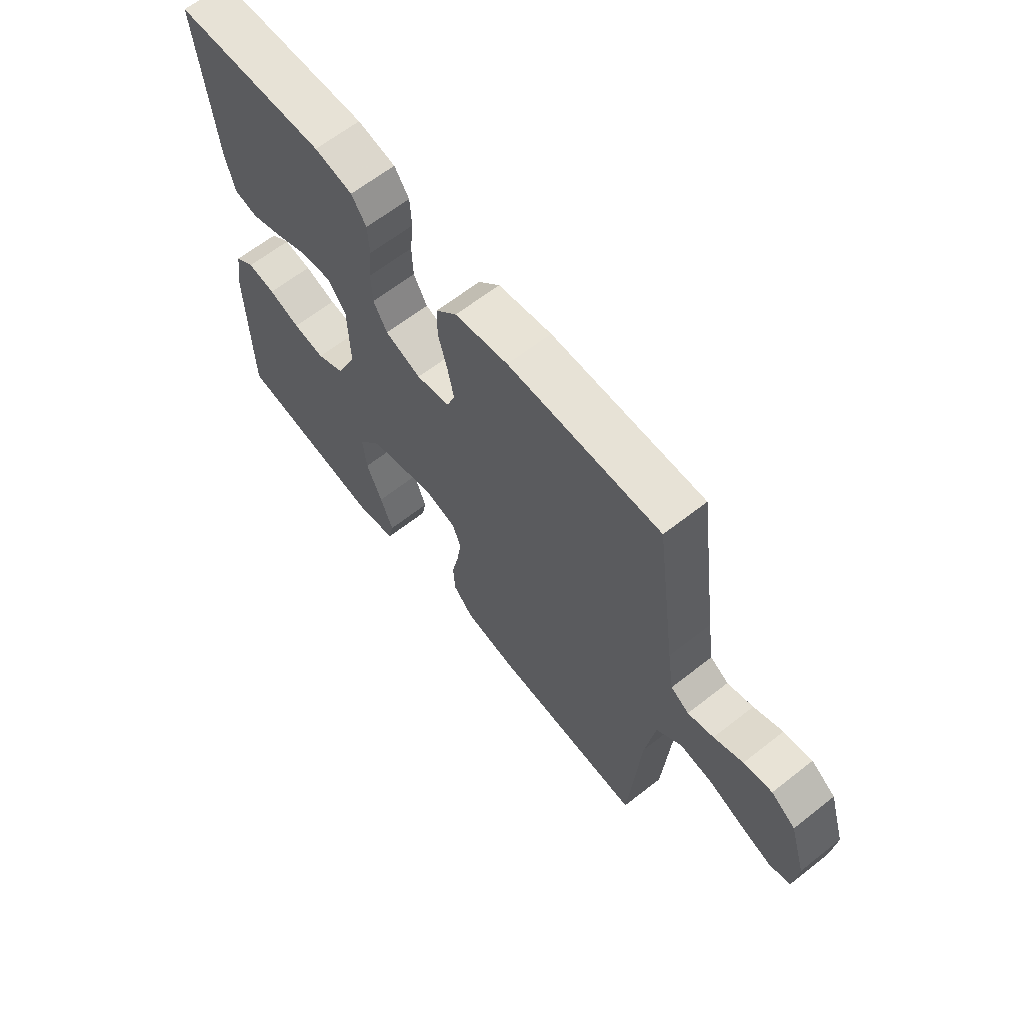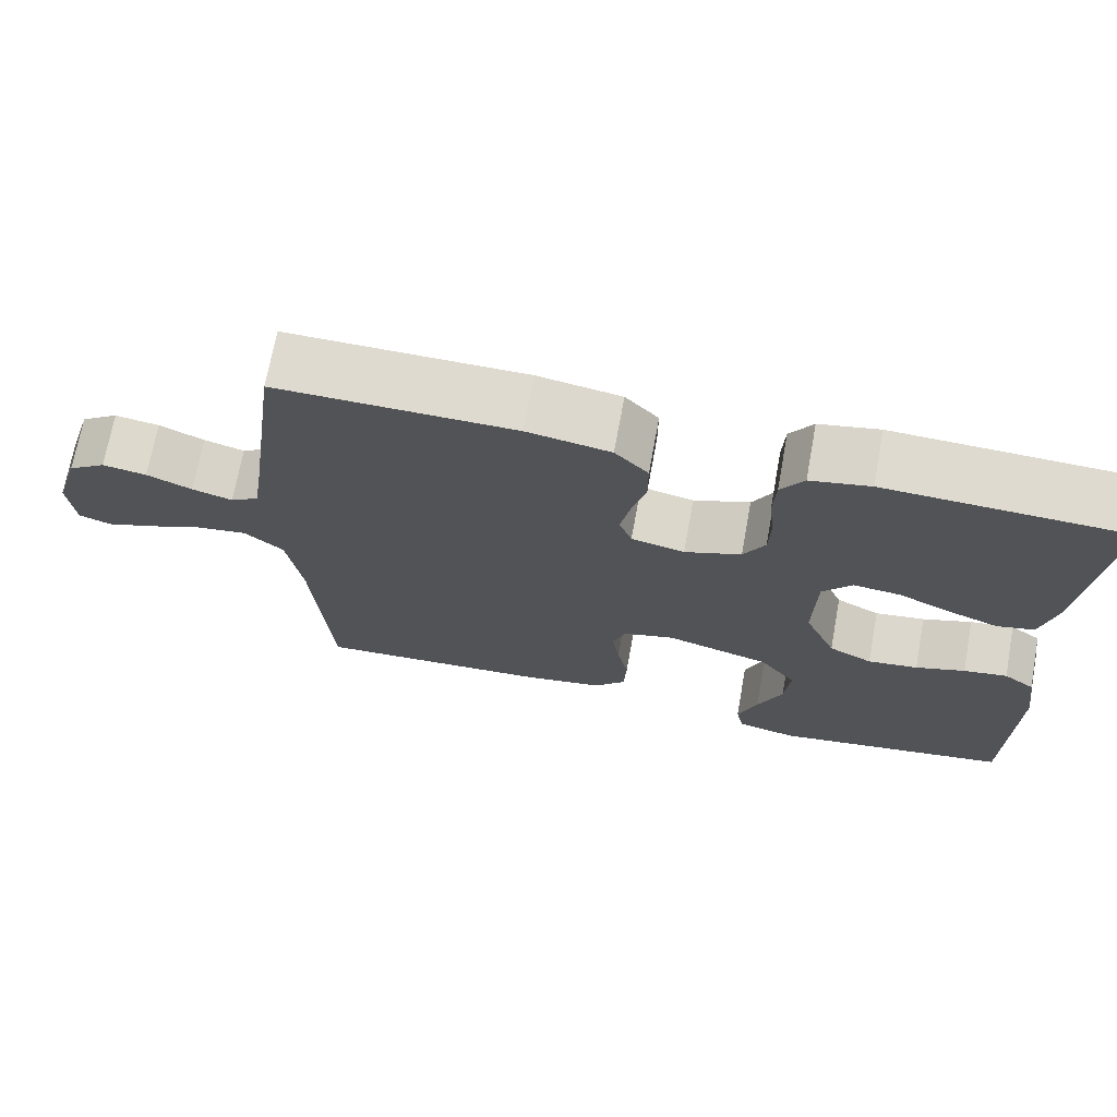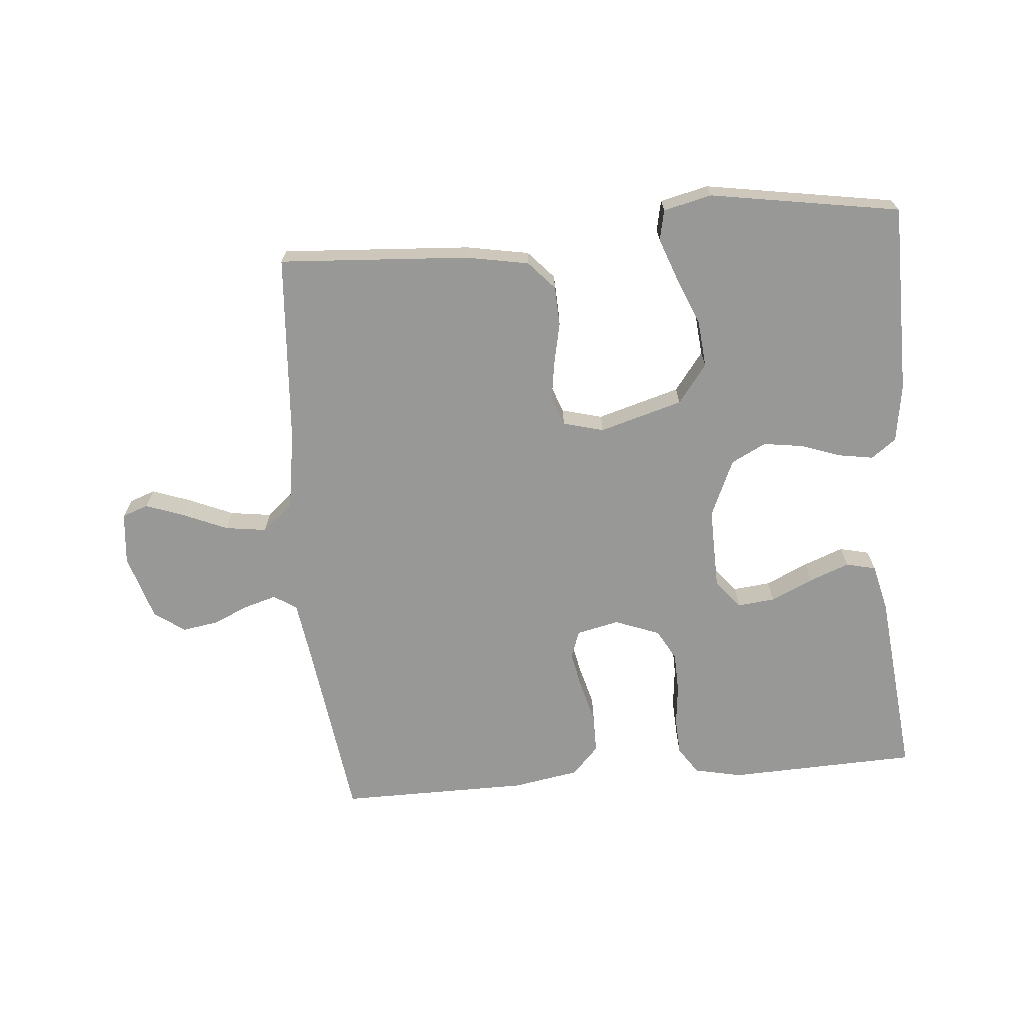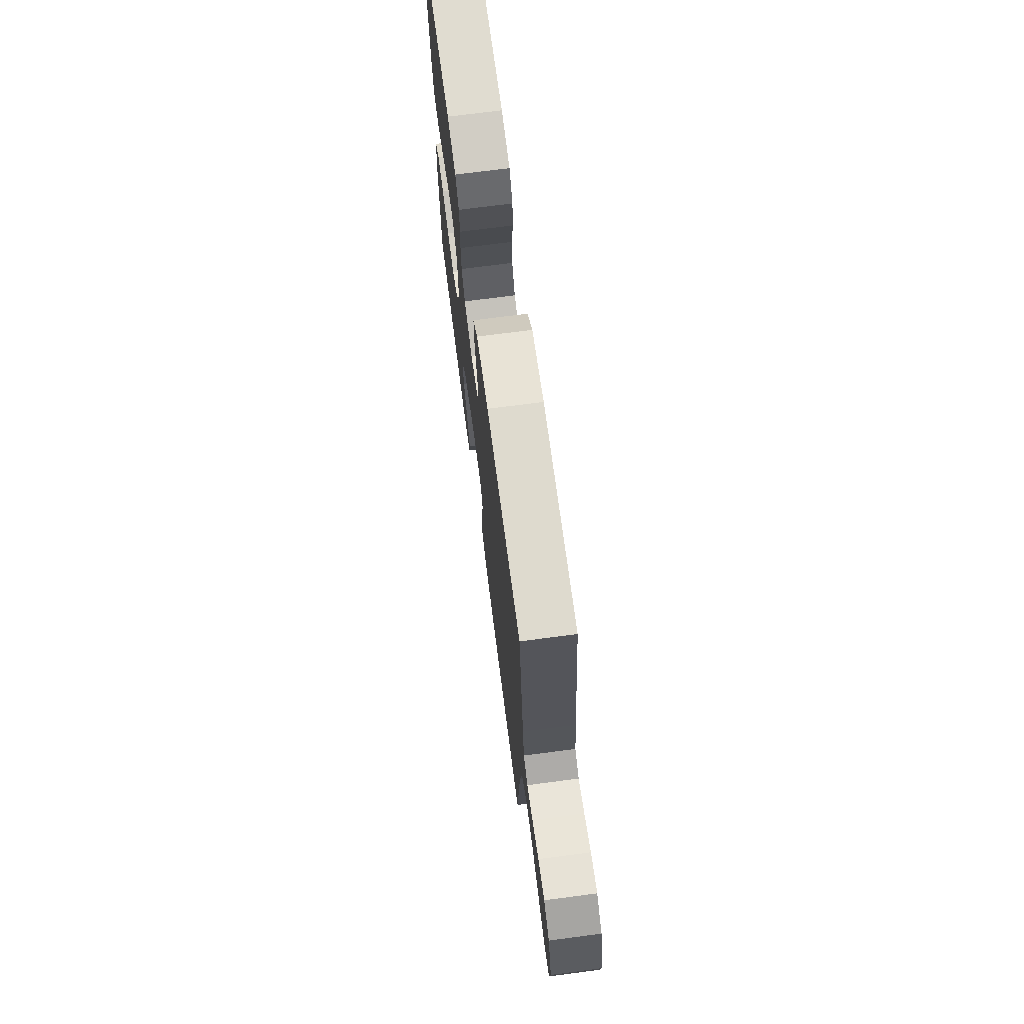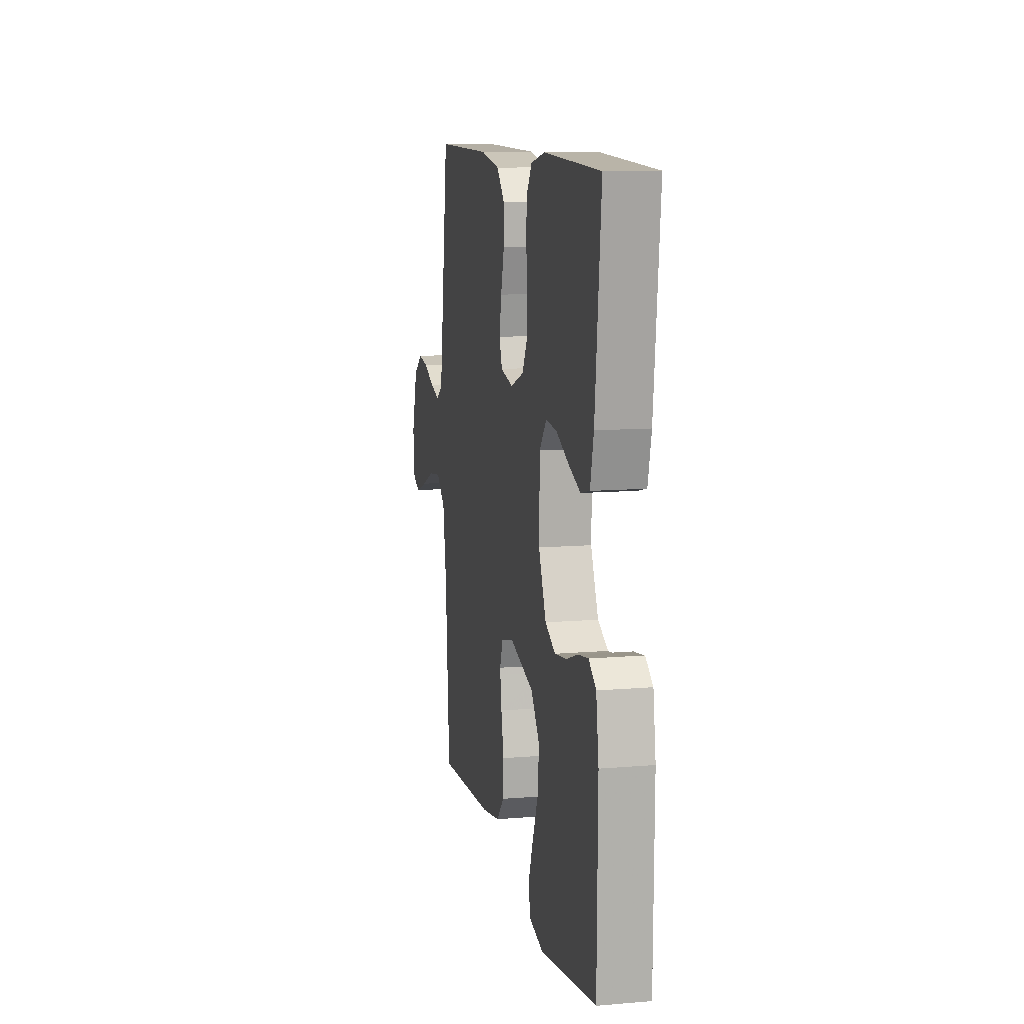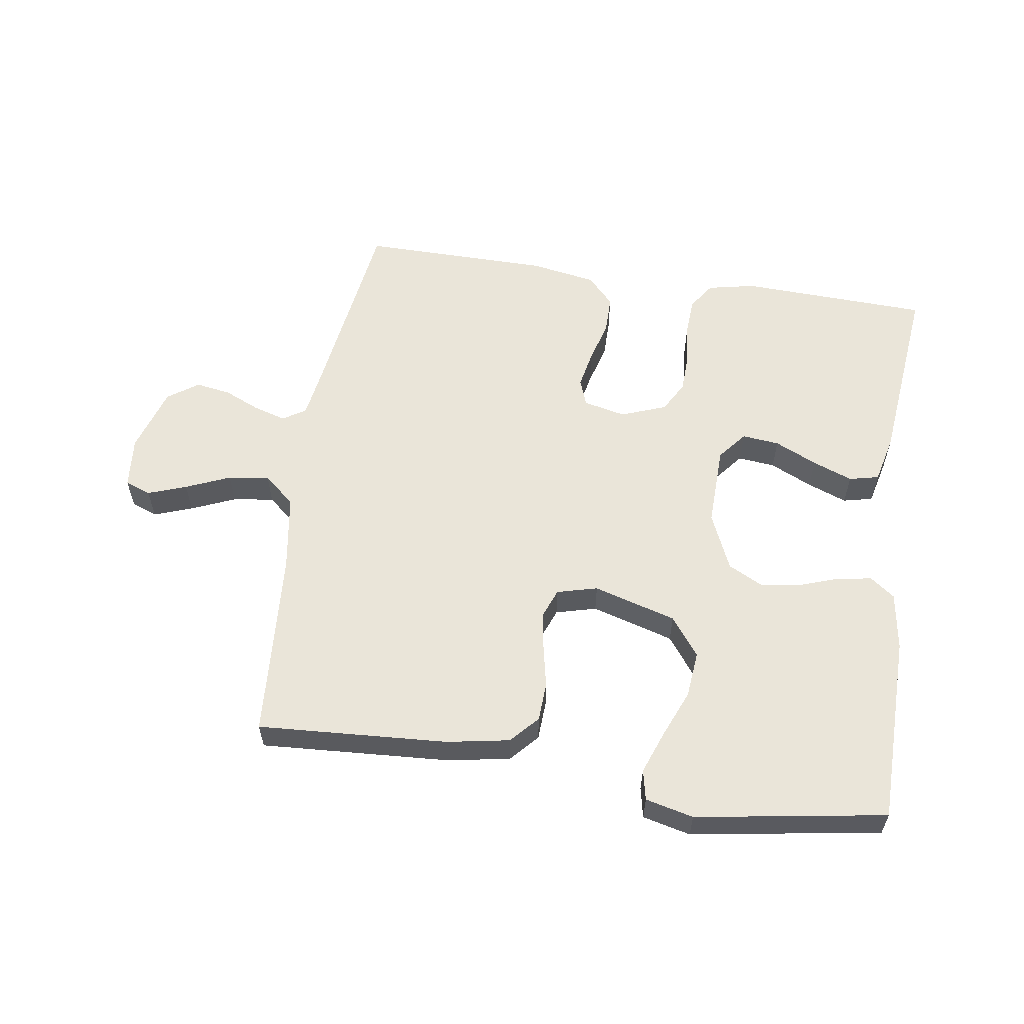
<metadata>
{"format":"obj","ext":"obj","renderer":"f3d","projection":"perspective","resolution":1024,"background":"white","views":[{"elev":63.9,"azim":51.6,"up":"+Z"},{"elev":70.7,"azim":-169.6,"up":"+Z"},{"elev":-68.5,"azim":-175.1,"up":"+Y"},{"elev":71.5,"azim":82.5,"up":"+Z"},{"elev":11.0,"azim":-101.8,"up":"+Z"},{"elev":58.1,"azim":-171.3,"up":"+Y"}]}
</metadata>
<code>
v 0.5 0.07 -0.5
v 0.2 0.07 -0.481
v 0.101 0.07 -0.463
v 0.061 0.07 -0.419
v 0.058 0.07 -0.357
v 0.072 0.07 -0.29
v 0.081 0.07 -0.229
v 0.064 0.07 -0.184
v 0 0.07 -0.167
v -0.131 0.07 -0.205
v -0.177 0.07 -0.266
v -0.17 0.07 -0.34
v -0.139 0.07 -0.415
v -0.114 0.07 -0.483
v -0.124 0.07 -0.531
v -0.2 0.07 -0.549
v -0.5 0.07 -0.5
v -0.503 0.07 -0.2
v -0.489 0.07 -0.108
v -0.45 0.07 -0.079
v -0.395 0.07 -0.088
v -0.333 0.07 -0.11
v -0.27 0.07 -0.119
v -0.215 0.07 -0.091
v -0.175 0.07 0
v -0.178 0.07 0.129
v -0.215 0.07 0.175
v -0.274 0.07 0.169
v -0.341 0.07 0.138
v -0.404 0.07 0.114
v -0.451 0.07 0.125
v -0.469 0.07 0.2
v -0.5 0.07 0.5
v -0.2 0.07 0.511
v -0.125 0.07 0.495
v -0.096 0.07 0.452
v -0.093 0.07 0.393
v -0.1 0.07 0.328
v -0.098 0.07 0.265
v -0.071 0.07 0.216
v 0 0.07 0.189
v 0.067 0.07 0.204
v 0.083 0.07 0.247
v 0.071 0.07 0.307
v 0.053 0.07 0.374
v 0.053 0.07 0.435
v 0.095 0.07 0.48
v 0.2 0.07 0.498
v 0.5 0.07 0.5
v 0.541 0.07 0.2
v 0.554 0.07 0.113
v 0.59 0.07 0.09
v 0.641 0.07 0.105
v 0.698 0.07 0.13
v 0.754 0.07 0.139
v 0.802 0.07 0.105
v 0.834 0.07 0
v 0.826 0.07 -0.082
v 0.785 0.07 -0.097
v 0.724 0.07 -0.075
v 0.654 0.07 -0.045
v 0.589 0.07 -0.036
v 0.54 0.07 -0.078
v 0.521 0.07 -0.2
v 0.5 0 -0.5
v 0.2 0 -0.481
v 0.101 0 -0.463
v 0.061 0 -0.419
v 0.058 0 -0.357
v 0.072 0 -0.29
v 0.081 0 -0.229
v 0.064 0 -0.184
v 0 0 -0.167
v -0.131 0 -0.205
v -0.177 0 -0.266
v -0.17 0 -0.34
v -0.139 0 -0.415
v -0.114 0 -0.483
v -0.124 0 -0.531
v -0.2 0 -0.549
v -0.5 0 -0.5
v -0.503 0 -0.2
v -0.489 0 -0.108
v -0.45 0 -0.079
v -0.395 0 -0.088
v -0.333 0 -0.11
v -0.27 0 -0.119
v -0.215 0 -0.091
v -0.175 0 0
v -0.178 0 0.129
v -0.215 0 0.175
v -0.274 0 0.169
v -0.341 0 0.138
v -0.404 0 0.114
v -0.451 0 0.125
v -0.469 0 0.2
v -0.5 0 0.5
v -0.2 0 0.511
v -0.125 0 0.495
v -0.096 0 0.452
v -0.093 0 0.393
v -0.1 0 0.328
v -0.098 0 0.265
v -0.071 0 0.216
v 0 0 0.189
v 0.067 0 0.204
v 0.083 0 0.247
v 0.071 0 0.307
v 0.053 0 0.374
v 0.053 0 0.435
v 0.095 0 0.48
v 0.2 0 0.498
v 0.5 0 0.5
v 0.541 0 0.2
v 0.554 0 0.113
v 0.59 0 0.09
v 0.641 0 0.105
v 0.698 0 0.13
v 0.754 0 0.139
v 0.802 0 0.105
v 0.834 0 0
v 0.826 0 -0.082
v 0.785 0 -0.097
v 0.724 0 -0.075
v 0.654 0 -0.045
v 0.589 0 -0.036
v 0.54 0 -0.078
v 0.521 0 -0.2
f 59 60 61
f 58 59 61
f 57 58 61
f 56 57 61
f 55 56 61
f 54 55 61
f 53 54 61
f 52 53 61 62
f 51 52 62 63
f 48 49 50
f 47 48 50
f 46 47 50
f 45 46 50
f 44 45 50
f 51 63 64
f 50 51 64
f 44 50 64
f 43 44 64
f 36 37 38
f 35 36 38
f 34 35 38
f 33 34 38
f 32 33 38
f 31 32 38
f 30 31 38
f 29 30 38
f 28 29 38
f 27 28 38 39
f 26 27 39 40
f 20 21 22
f 19 20 22
f 18 19 22
f 17 18 22
f 16 17 22
f 15 16 22
f 14 15 22
f 13 14 22
f 12 13 22
f 11 12 22 23
f 10 11 23 24
f 4 5 6
f 3 4 6
f 2 3 6
f 1 2 6
f 64 1 6
f 64 6 7
f 64 7 8
f 43 64 8
f 42 43 8
f 41 42 8 9
f 41 9 10
f 40 41 10
f 26 40 10
f 25 26 10
f 10 24 25
f 125 124 123
f 125 123 122
f 125 122 121
f 125 121 120
f 125 120 119
f 125 119 118
f 125 118 117
f 126 125 117 116
f 127 126 116 115
f 114 113 112
f 114 112 111
f 114 111 110
f 114 110 109
f 114 109 108
f 128 127 115
f 128 115 114
f 128 114 108
f 128 108 107
f 102 101 100
f 102 100 99
f 102 99 98
f 102 98 97
f 102 97 96
f 102 96 95
f 102 95 94
f 102 94 93
f 102 93 92
f 103 102 92 91
f 104 103 91 90
f 86 85 84
f 86 84 83
f 86 83 82
f 86 82 81
f 86 81 80
f 86 80 79
f 86 79 78
f 86 78 77
f 86 77 76
f 87 86 76 75
f 88 87 75 74
f 70 69 68
f 70 68 67
f 70 67 66
f 70 66 65
f 70 65 128
f 71 70 128
f 72 71 128
f 72 128 107
f 72 107 106
f 73 72 106 105
f 74 73 105
f 74 105 104
f 74 104 90
f 74 90 89
f 89 88 74
f 1 65 66 2
f 2 66 67 3
f 3 67 68 4
f 4 68 69 5
f 5 69 70 6
f 6 70 71 7
f 7 71 72 8
f 8 72 73 9
f 9 73 74 10
f 10 74 75 11
f 11 75 76 12
f 12 76 77 13
f 13 77 78 14
f 14 78 79 15
f 15 79 80 16
f 16 80 81 17
f 17 81 82 18
f 18 82 83 19
f 19 83 84 20
f 20 84 85 21
f 21 85 86 22
f 22 86 87 23
f 23 87 88 24
f 24 88 89 25
f 25 89 90 26
f 26 90 91 27
f 27 91 92 28
f 28 92 93 29
f 29 93 94 30
f 30 94 95 31
f 31 95 96 32
f 32 96 97 33
f 33 97 98 34
f 34 98 99 35
f 35 99 100 36
f 36 100 101 37
f 37 101 102 38
f 38 102 103 39
f 39 103 104 40
f 40 104 105 41
f 41 105 106 42
f 42 106 107 43
f 43 107 108 44
f 44 108 109 45
f 45 109 110 46
f 46 110 111 47
f 47 111 112 48
f 48 112 113 49
f 49 113 114 50
f 50 114 115 51
f 51 115 116 52
f 52 116 117 53
f 53 117 118 54
f 54 118 119 55
f 55 119 120 56
f 56 120 121 57
f 57 121 122 58
f 58 122 123 59
f 59 123 124 60
f 60 124 125 61
f 61 125 126 62
f 62 126 127 63
f 63 127 128 64
f 64 128 65 1

</code>
